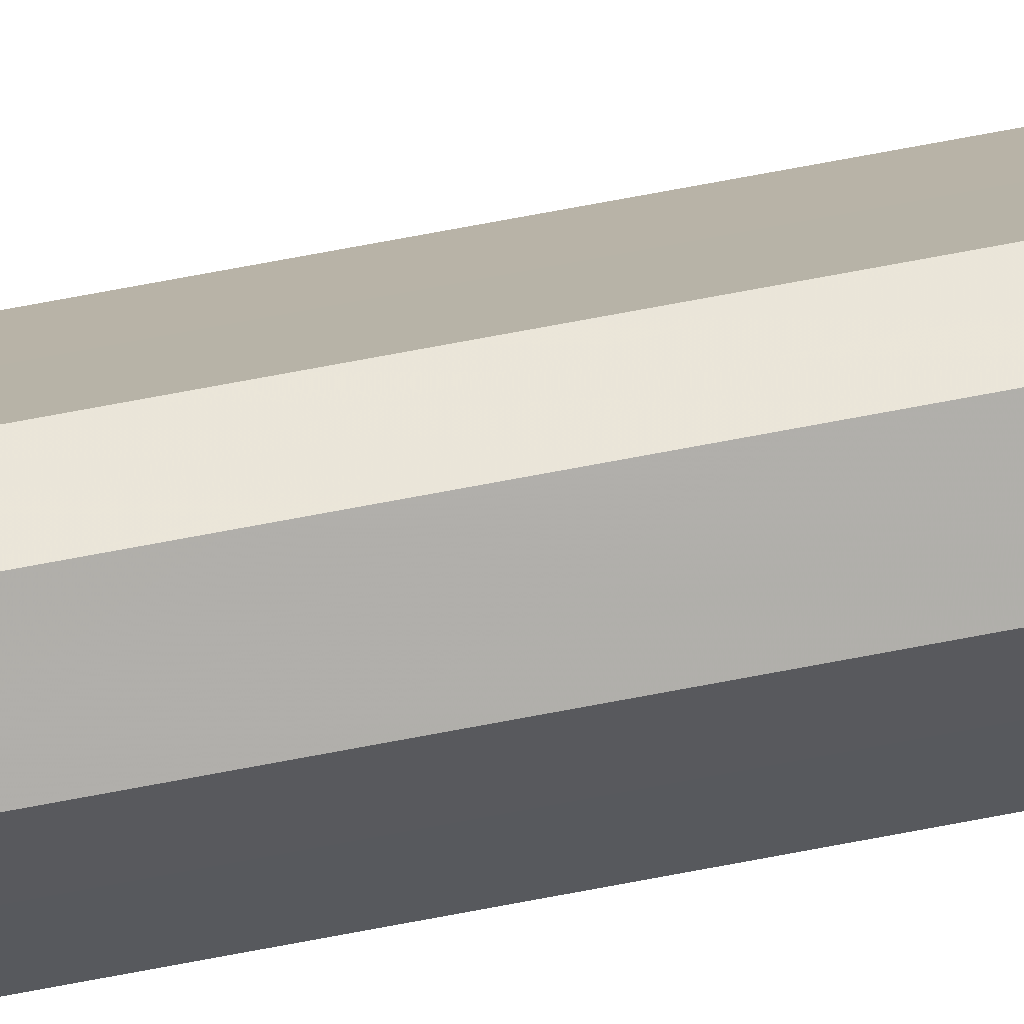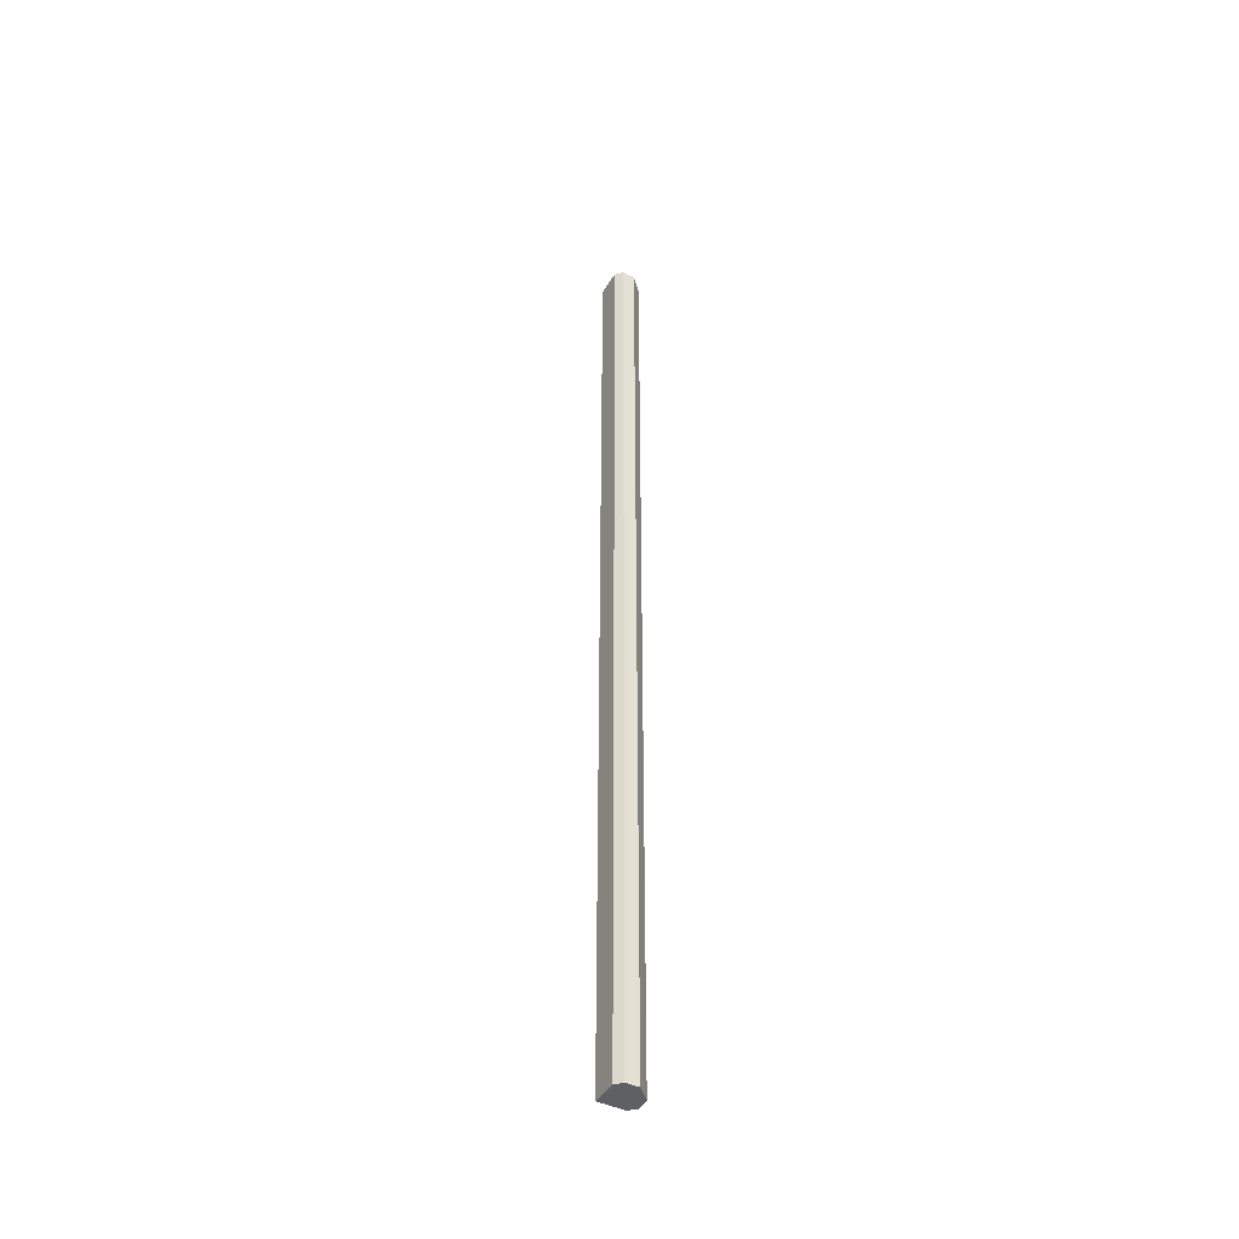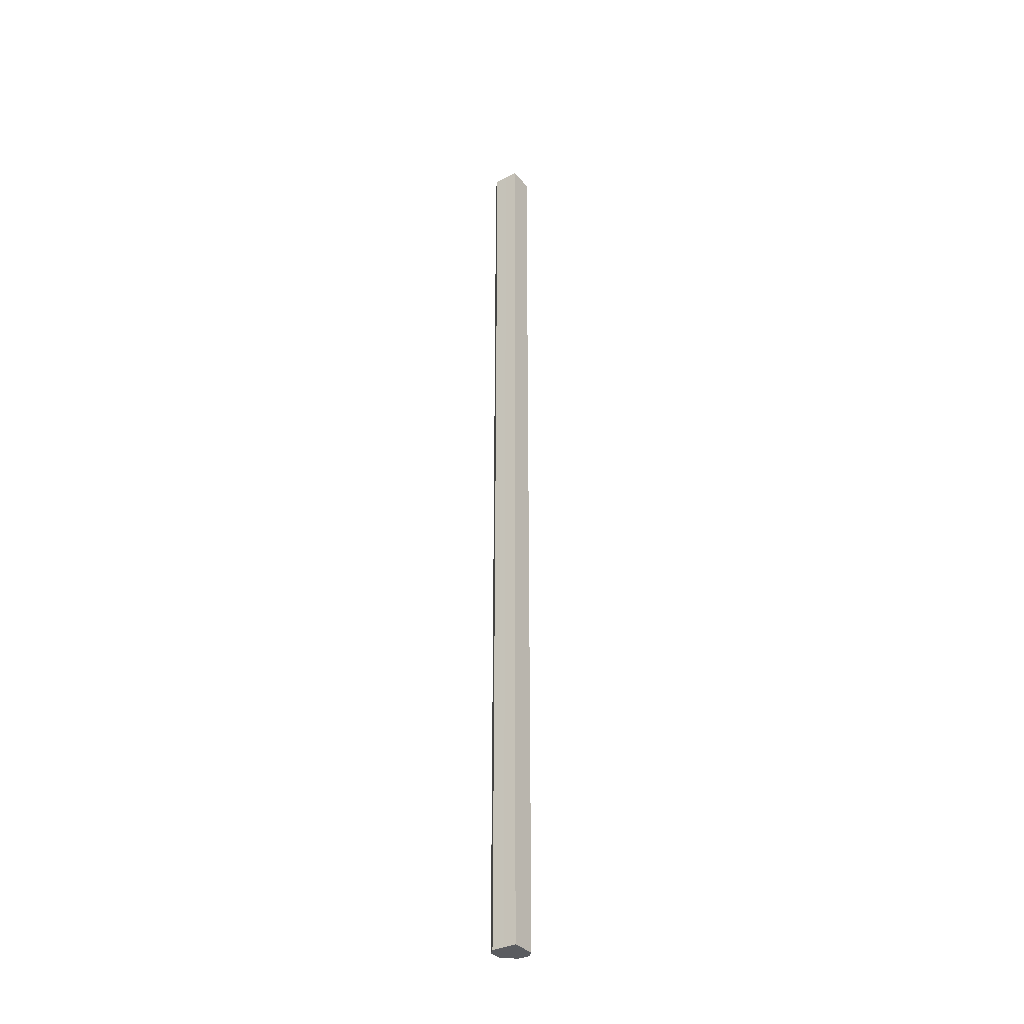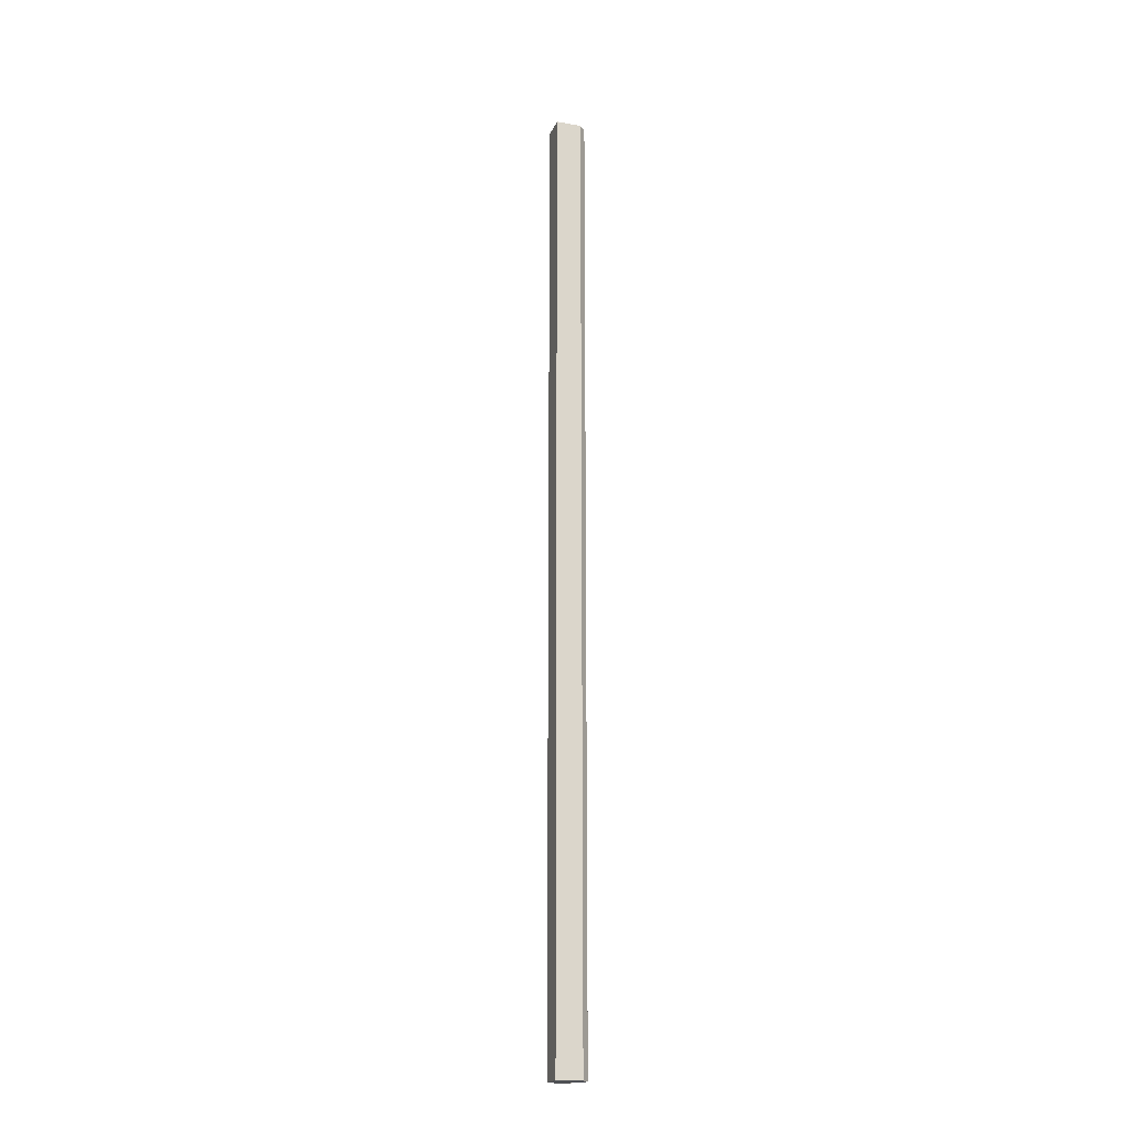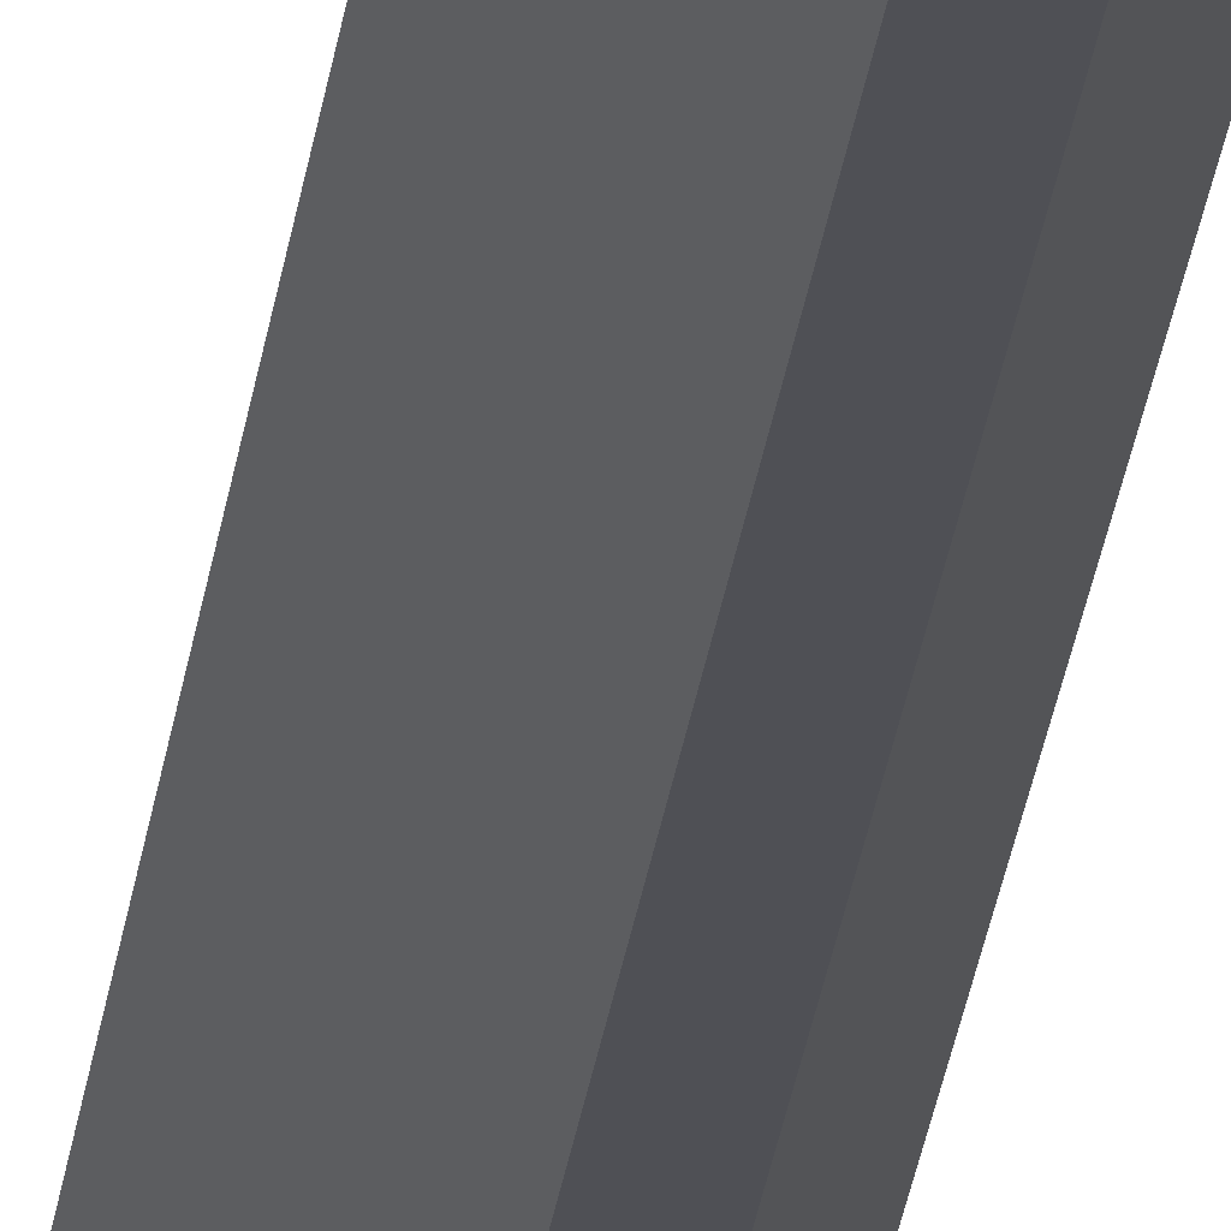
<metadata>
{"format":"obj","ext":"obj","renderer":"f3d","projection":"perspective","resolution":1024,"background":"white","views":[{"elev":57.9,"azim":-102.0,"up":"+Y"},{"elev":-44.5,"azim":-164.1,"up":"+Z"},{"elev":-34.1,"azim":79.9,"up":"+Z"},{"elev":-19.4,"azim":117.0,"up":"+Z"},{"elev":-19.4,"azim":174.9,"up":"+Y"}]}
</metadata>
<code>
o 4978
v 2159 1863 13.01
v 2159 1863 13.01
v 2159 1863 14.08
v 2159 1863 13.01
v 2159 1863 14.08
v 2159 1863 13.01
v 2159 1863 14.08
v 2159 1863 13.01
v 2159 1863 14.08
v 2159 1863 13.01
v 2159 1863 14.08
v 2159 1863 13.01
v 2159 1863 14.08
v 2159 1863 13.01
v 2159 1863 14.08
v 2159 1863 13.01
v 2159 1863 14.08
v 2159 1863 13.01
v 2159 1863 14.08
v 2159 1863 13.01
v 2159 1863 14.08
v 2159 1863 13.01
v 2159 1863 14.08
v 2159 1863 13.01
v 2159 1863 14.08
v 2159 1863 13.01
v 2159 1863 14.08
v 2159 1863 13.01
v 2159 1863 14.08
v 2159 1863 13.01
v 2159 1863 14.08
v 2159 1863 13.01
v 2159 1863 14.08
v 2159 1863 13.01
v 2159 1863 14.08
v 2159 1863 13.01
v 2159 1863 14.08
v 2159 1863 13.01
v 2159 1863 14.08
v 2159 1863 13.01
v 2159 1863 14.08
v 2159 1863 13.01
v 2159 1863 13.01
v 2159 1863 13.01
v 2159 1863 13.01
v 2159 1863 13.01
v 2159 1863 13.01
v 2159 1863 13.01
v 2159 1863 13.01
v 2159 1863 13.01
v 2159 1863 13.01
v 2159 1863 14.08
v 2159 1863 14.08
v 2159 1863 14.08
v 2159 1863 14.08
v 2159 1863 14.08
v 2159 1863 14.08
v 2159 1863 14.08
v 2159 1863 14.08
v 2159 1863 14.08
v 2159 1863 14.08
v 2159 1863 14.08
f 1 2 3
f 2 4 5
f 6 1 7
f 8 6 9
f 10 8 11
f 12 10 13
f 14 12 15
f 16 14 17
f 18 16 19
f 20 18 21
f 21 22 23
f 23 24 25
f 25 26 27
f 27 28 29
f 29 30 31
f 31 32 33
f 33 34 35
f 35 36 37
f 37 38 39
f 39 40 41
f 42 40 43
f 42 44 40
f 42 43 45
f 42 46 44
f 42 45 47
f 42 48 46
f 42 47 49
f 42 50 48
f 42 49 51
f 42 51 50
f 52 53 54
f 52 55 53
f 52 54 56
f 52 57 55
f 52 56 58
f 52 59 57
f 52 58 60
f 52 61 59
f 52 60 62
f 52 62 61

</code>
